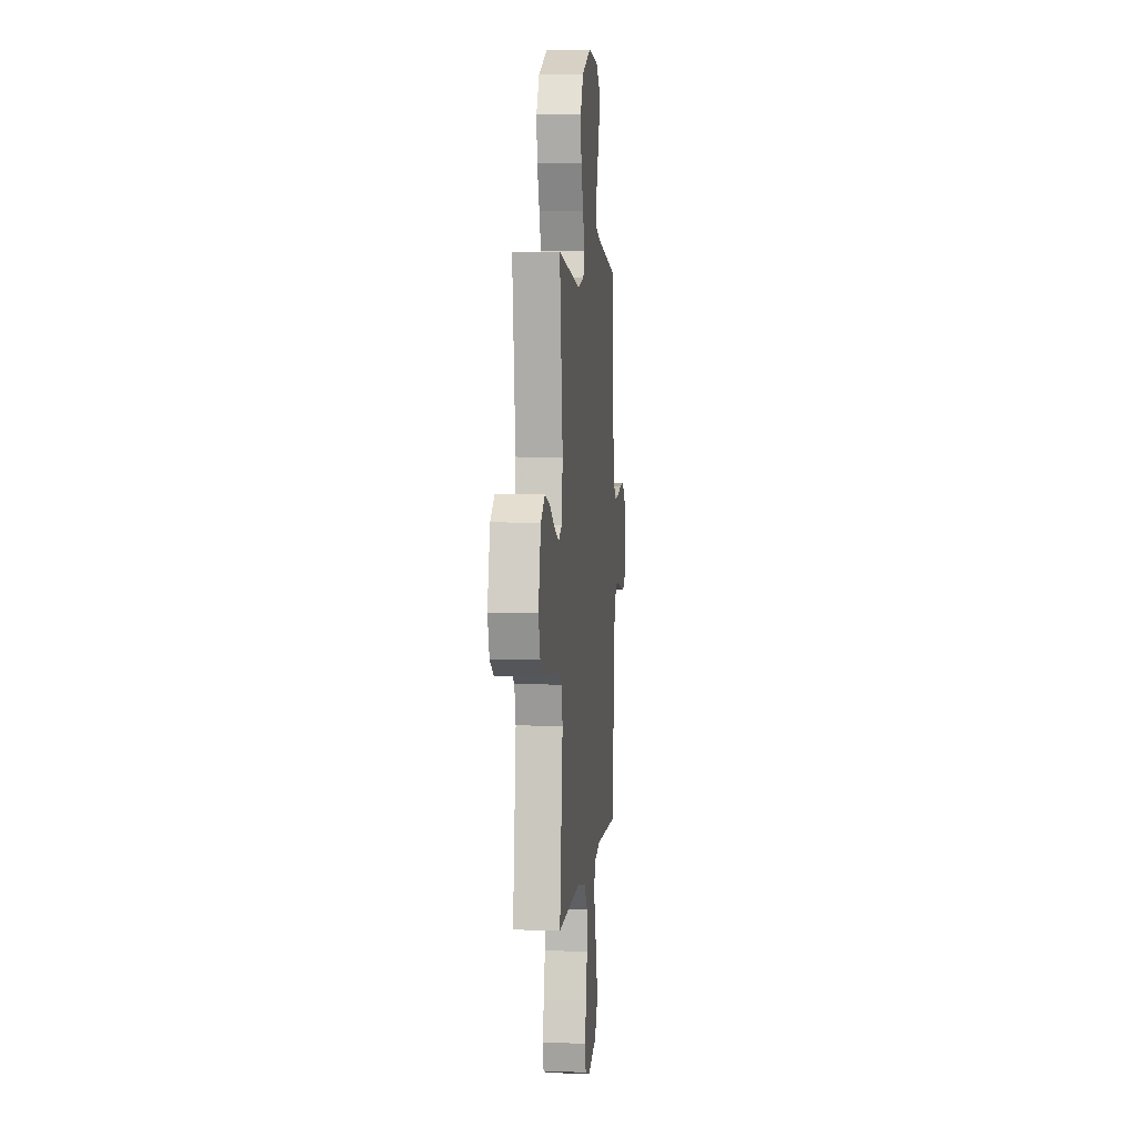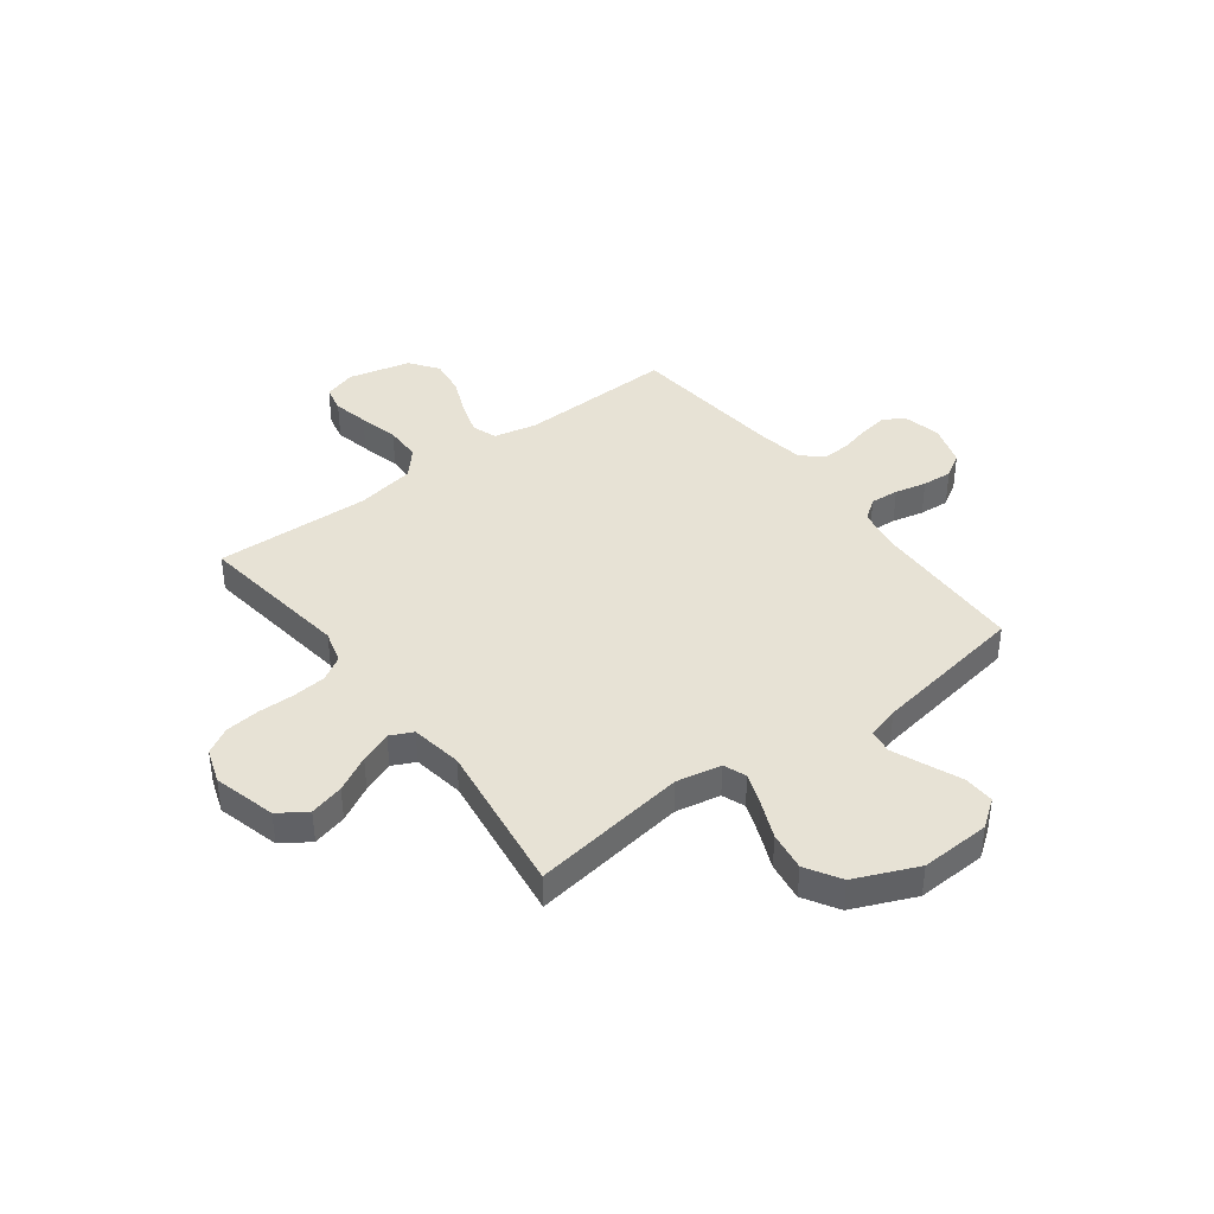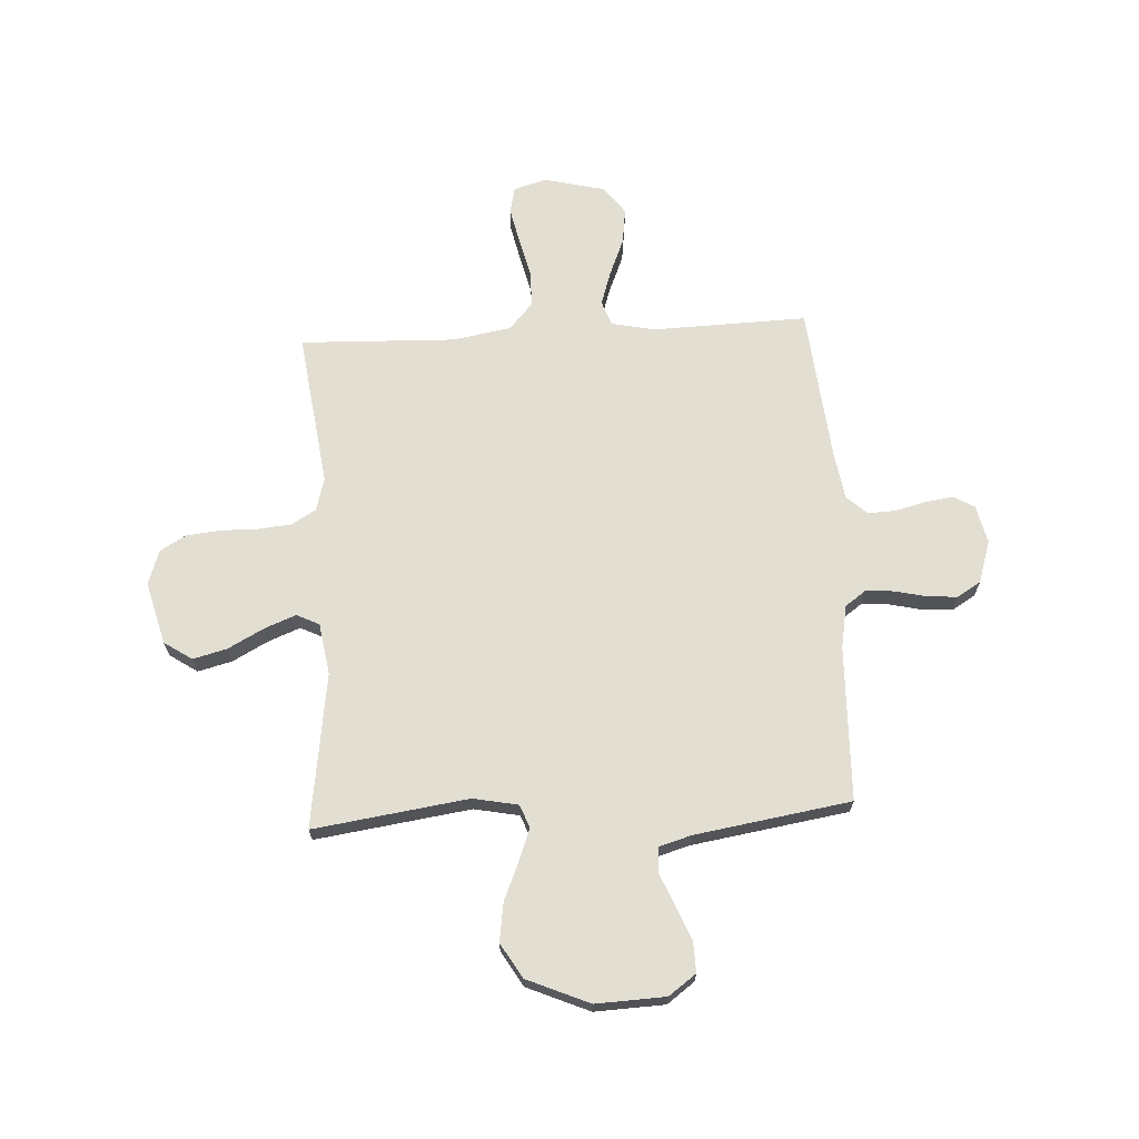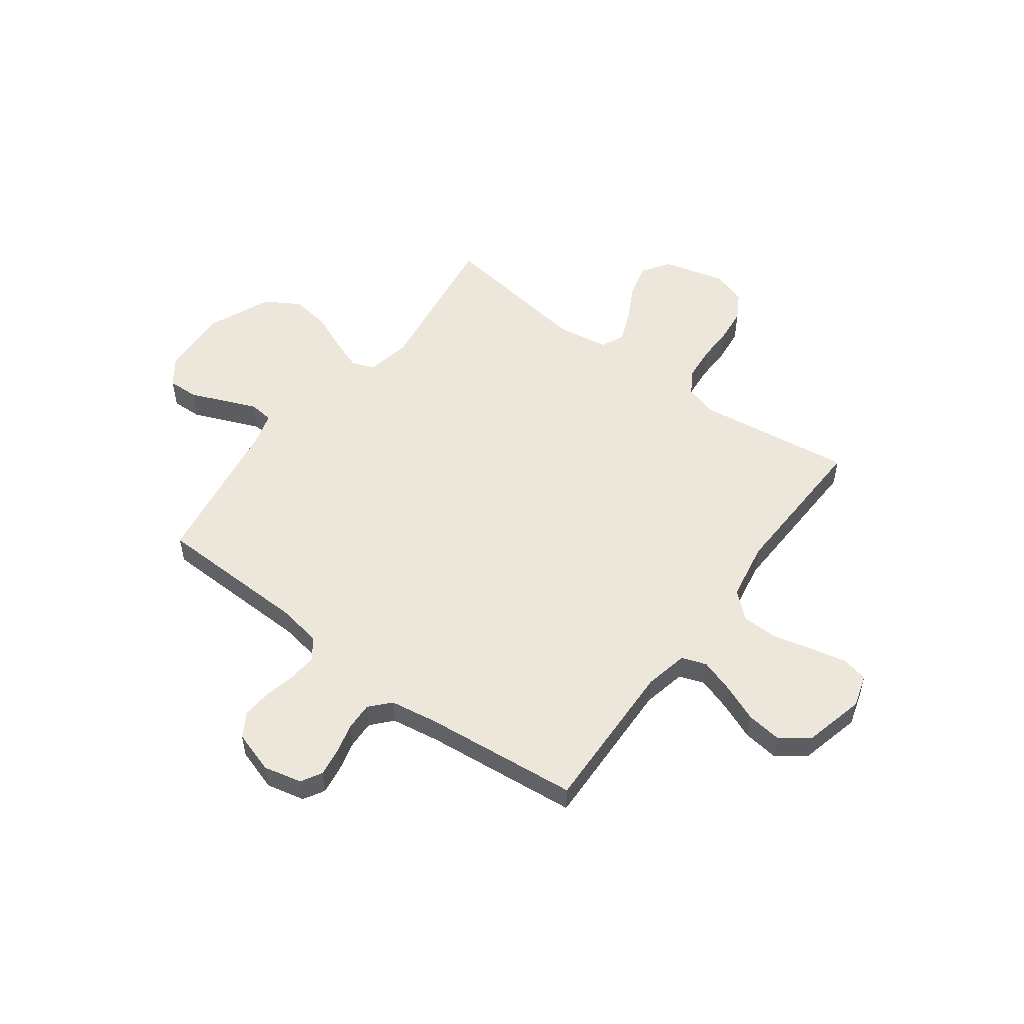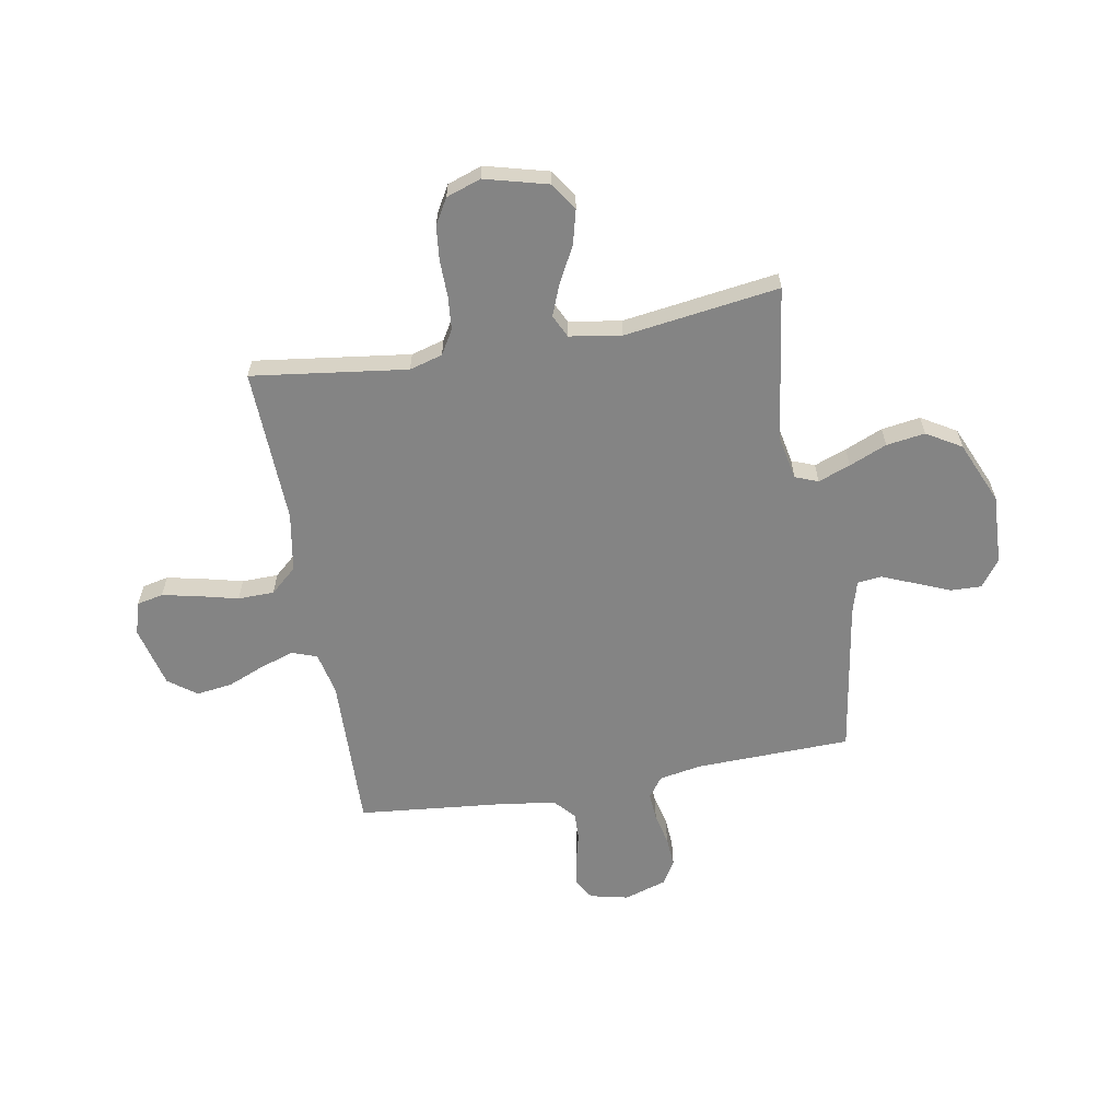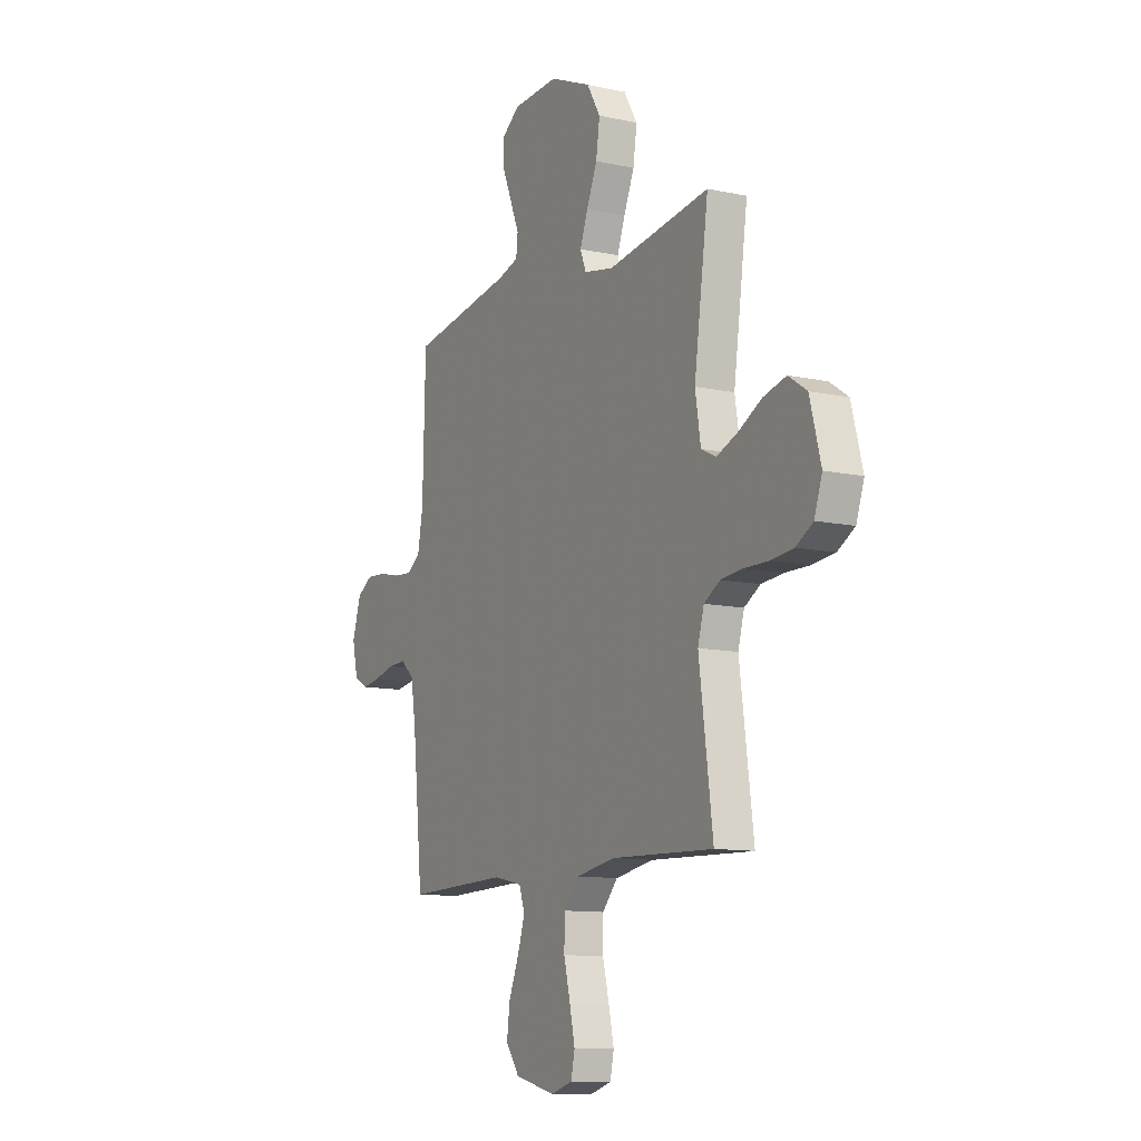
<metadata>
{"format":"obj","ext":"obj","renderer":"f3d","projection":"perspective","resolution":1024,"background":"white","views":[{"elev":4.3,"azim":-84.6,"up":"+Z"},{"elev":40.1,"azim":-37.0,"up":"+Y"},{"elev":68.0,"azim":-3.1,"up":"+Y"},{"elev":53.3,"azim":126.6,"up":"+Y"},{"elev":-61.3,"azim":-79.9,"up":"+Y"},{"elev":-11.0,"azim":-118.2,"up":"+Z"}]}
</metadata>
<code>
v 0.5 0.07 0.5
v 0.508 0.07 0.2
v 0.523 0.07 0.117
v 0.563 0.07 0.088
v 0.618 0.07 0.092
v 0.679 0.07 0.106
v 0.737 0.07 0.11
v 0.783 0.07 0.082
v 0.809 0.07 0
v 0.792 0.07 -0.074
v 0.752 0.07 -0.097
v 0.697 0.07 -0.089
v 0.638 0.07 -0.074
v 0.584 0.07 -0.072
v 0.545 0.07 -0.107
v 0.53 0.07 -0.2
v 0.5 0.07 -0.5
v 0.2 0.07 -0.491
v 0.116 0.07 -0.509
v 0.099 0.07 -0.557
v 0.12 0.07 -0.622
v 0.15 0.07 -0.695
v 0.159 0.07 -0.764
v 0.119 0.07 -0.818
v 0 0.07 -0.847
v -0.063 0.07 -0.828
v -0.074 0.07 -0.777
v -0.059 0.07 -0.708
v -0.04 0.07 -0.631
v -0.041 0.07 -0.561
v -0.086 0.07 -0.51
v -0.2 0.07 -0.49
v -0.5 0.07 -0.5
v -0.46 0.07 -0.2
v -0.478 0.07 -0.136
v -0.525 0.07 -0.108
v -0.59 0.07 -0.102
v -0.661 0.07 -0.103
v -0.727 0.07 -0.096
v -0.777 0.07 -0.067
v -0.8 0.07 0
v -0.768 0.07 0.121
v -0.714 0.07 0.157
v -0.648 0.07 0.14
v -0.579 0.07 0.103
v -0.518 0.07 0.079
v -0.474 0.07 0.1
v -0.458 0.07 0.2
v -0.5 0.07 0.5
v -0.2 0.07 0.457
v -0.113 0.07 0.474
v -0.096 0.07 0.518
v -0.119 0.07 0.58
v -0.15 0.07 0.653
v -0.161 0.07 0.728
v -0.121 0.07 0.795
v 0 0.07 0.847
v 0.135 0.07 0.841
v 0.188 0.07 0.802
v 0.186 0.07 0.743
v 0.158 0.07 0.676
v 0.132 0.07 0.613
v 0.137 0.07 0.566
v 0.2 0.07 0.548
v 0.5 0 0.5
v 0.508 0 0.2
v 0.523 0 0.117
v 0.563 0 0.088
v 0.618 0 0.092
v 0.679 0 0.106
v 0.737 0 0.11
v 0.783 0 0.082
v 0.809 0 0
v 0.792 0 -0.074
v 0.752 0 -0.097
v 0.697 0 -0.089
v 0.638 0 -0.074
v 0.584 0 -0.072
v 0.545 0 -0.107
v 0.53 0 -0.2
v 0.5 0 -0.5
v 0.2 0 -0.491
v 0.116 0 -0.509
v 0.099 0 -0.557
v 0.12 0 -0.622
v 0.15 0 -0.695
v 0.159 0 -0.764
v 0.119 0 -0.818
v 0 0 -0.847
v -0.063 0 -0.828
v -0.074 0 -0.777
v -0.059 0 -0.708
v -0.04 0 -0.631
v -0.041 0 -0.561
v -0.086 0 -0.51
v -0.2 0 -0.49
v -0.5 0 -0.5
v -0.46 0 -0.2
v -0.478 0 -0.136
v -0.525 0 -0.108
v -0.59 0 -0.102
v -0.661 0 -0.103
v -0.727 0 -0.096
v -0.777 0 -0.067
v -0.8 0 0
v -0.768 0 0.121
v -0.714 0 0.157
v -0.648 0 0.14
v -0.579 0 0.103
v -0.518 0 0.079
v -0.474 0 0.1
v -0.458 0 0.2
v -0.5 0 0.5
v -0.2 0 0.457
v -0.113 0 0.474
v -0.096 0 0.518
v -0.119 0 0.58
v -0.15 0 0.653
v -0.161 0 0.728
v -0.121 0 0.795
v 0 0 0.847
v 0.135 0 0.841
v 0.188 0 0.802
v 0.186 0 0.743
v 0.158 0 0.676
v 0.132 0 0.613
v 0.137 0 0.566
v 0.2 0 0.548
f 58 59 60 61
f 58 61 62
f 57 58 62
f 56 57 62 63
f 53 54 55 56
f 52 53 56 63
f 48 49 50
f 47 48 50 51
f 42 43 44 45
f 42 45 46
f 41 42 46
f 40 41 46
f 37 38 39 40
f 36 37 40 46
f 35 36 46 47
f 32 33 34
f 31 32 34 35
f 26 27 28 29
f 24 25 26 29
f 24 29 30
f 21 22 23 24
f 20 21 24 30
f 19 20 30 31
f 16 17 18
f 15 16 18 19
f 10 11 12 13
f 10 13 14
f 9 10 14
f 8 9 14
f 5 6 7 8
f 4 5 8 14
f 3 4 14 15
f 64 1 2
f 51 52 63 64
f 35 47 51 64
f 19 31 35 64
f 15 19 64
f 2 3 15 64
f 125 124 123 122
f 126 125 122
f 126 122 121
f 127 126 121 120
f 120 119 118 117
f 127 120 117 116
f 114 113 112
f 115 114 112 111
f 109 108 107 106
f 110 109 106
f 110 106 105
f 110 105 104
f 104 103 102 101
f 110 104 101 100
f 111 110 100 99
f 98 97 96
f 99 98 96 95
f 93 92 91 90
f 93 90 89 88
f 94 93 88
f 88 87 86 85
f 94 88 85 84
f 95 94 84 83
f 82 81 80
f 83 82 80 79
f 77 76 75 74
f 78 77 74
f 78 74 73
f 78 73 72
f 72 71 70 69
f 78 72 69 68
f 79 78 68 67
f 66 65 128
f 128 127 116 115
f 128 115 111 99
f 128 99 95 83
f 128 83 79
f 128 79 67 66
f 1 65 66 2
f 2 66 67 3
f 3 67 68 4
f 4 68 69 5
f 5 69 70 6
f 6 70 71 7
f 7 71 72 8
f 8 72 73 9
f 9 73 74 10
f 10 74 75 11
f 11 75 76 12
f 12 76 77 13
f 13 77 78 14
f 14 78 79 15
f 15 79 80 16
f 16 80 81 17
f 17 81 82 18
f 18 82 83 19
f 19 83 84 20
f 20 84 85 21
f 21 85 86 22
f 22 86 87 23
f 23 87 88 24
f 24 88 89 25
f 25 89 90 26
f 26 90 91 27
f 27 91 92 28
f 28 92 93 29
f 29 93 94 30
f 30 94 95 31
f 31 95 96 32
f 32 96 97 33
f 33 97 98 34
f 34 98 99 35
f 35 99 100 36
f 36 100 101 37
f 37 101 102 38
f 38 102 103 39
f 39 103 104 40
f 40 104 105 41
f 41 105 106 42
f 42 106 107 43
f 43 107 108 44
f 44 108 109 45
f 45 109 110 46
f 46 110 111 47
f 47 111 112 48
f 48 112 113 49
f 49 113 114 50
f 50 114 115 51
f 51 115 116 52
f 52 116 117 53
f 53 117 118 54
f 54 118 119 55
f 55 119 120 56
f 56 120 121 57
f 57 121 122 58
f 58 122 123 59
f 59 123 124 60
f 60 124 125 61
f 61 125 126 62
f 62 126 127 63
f 63 127 128 64
f 64 128 65 1

</code>
